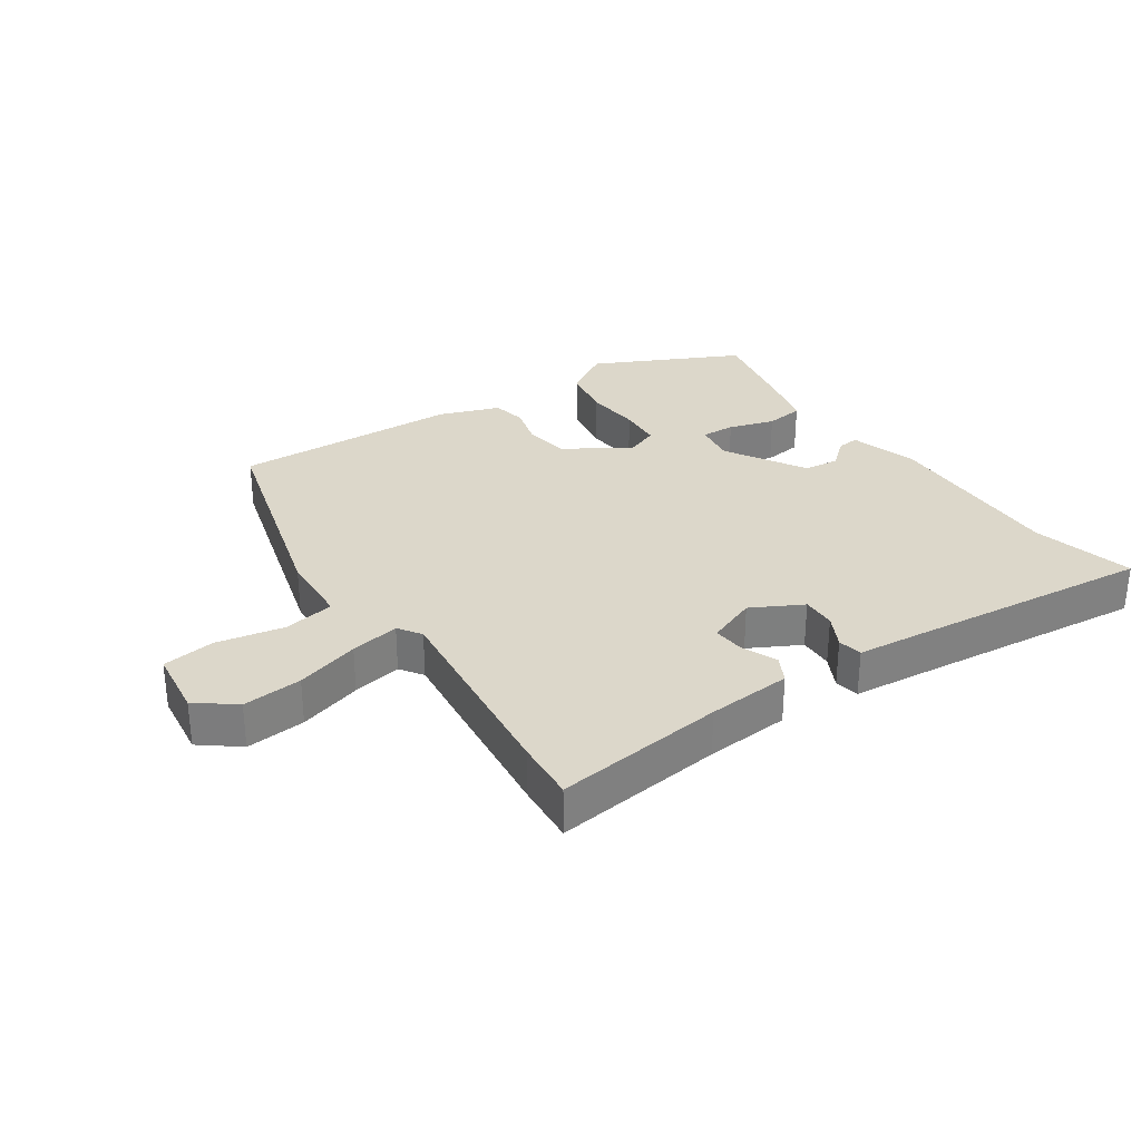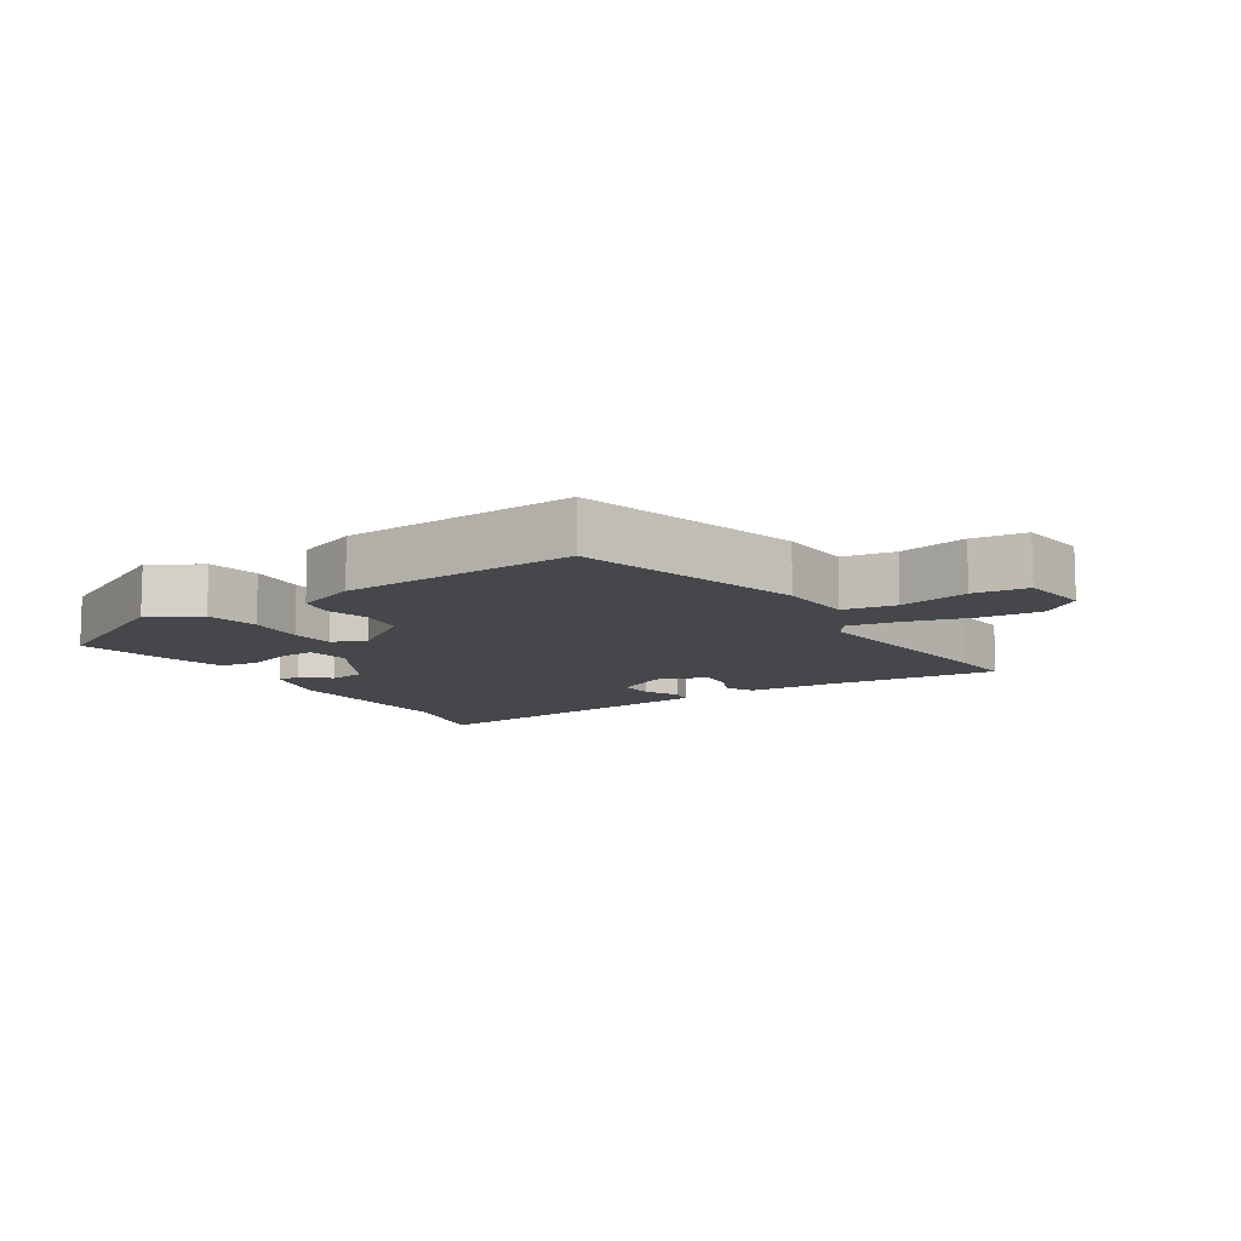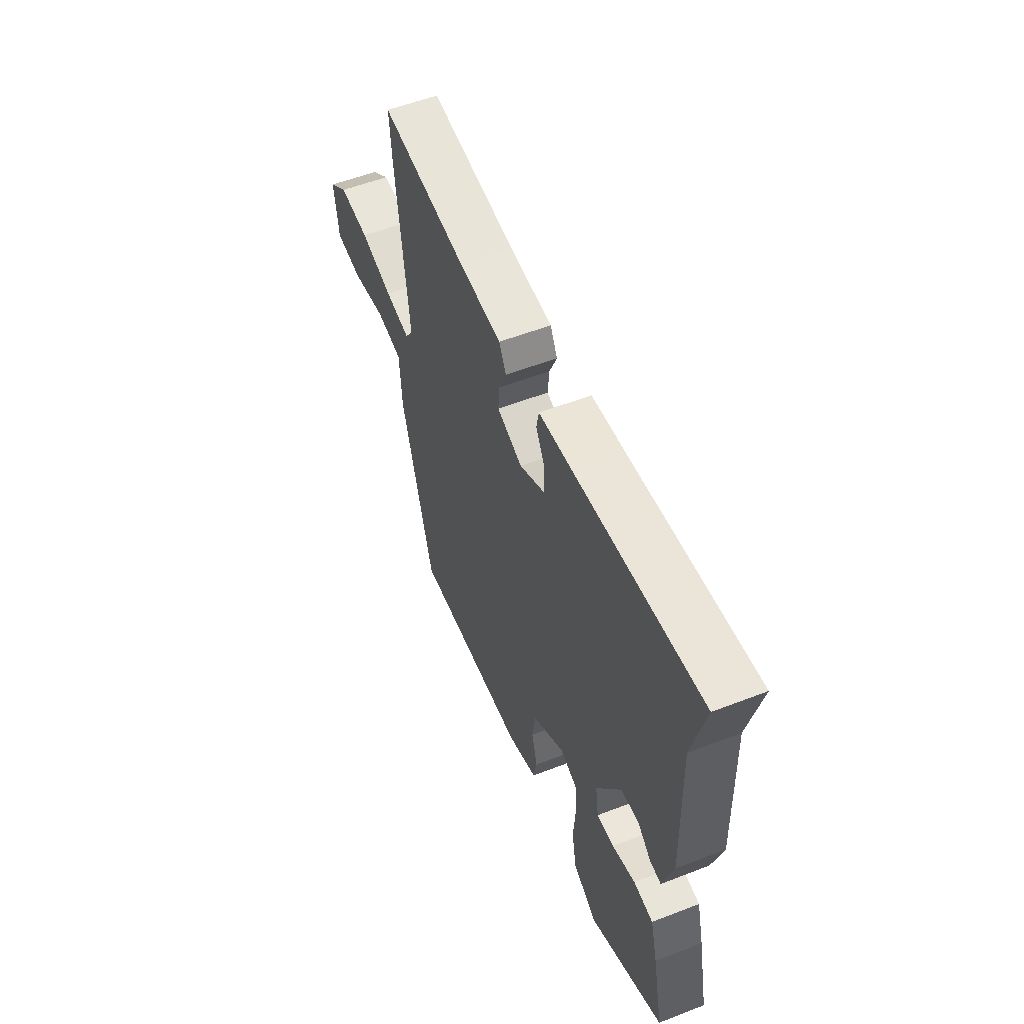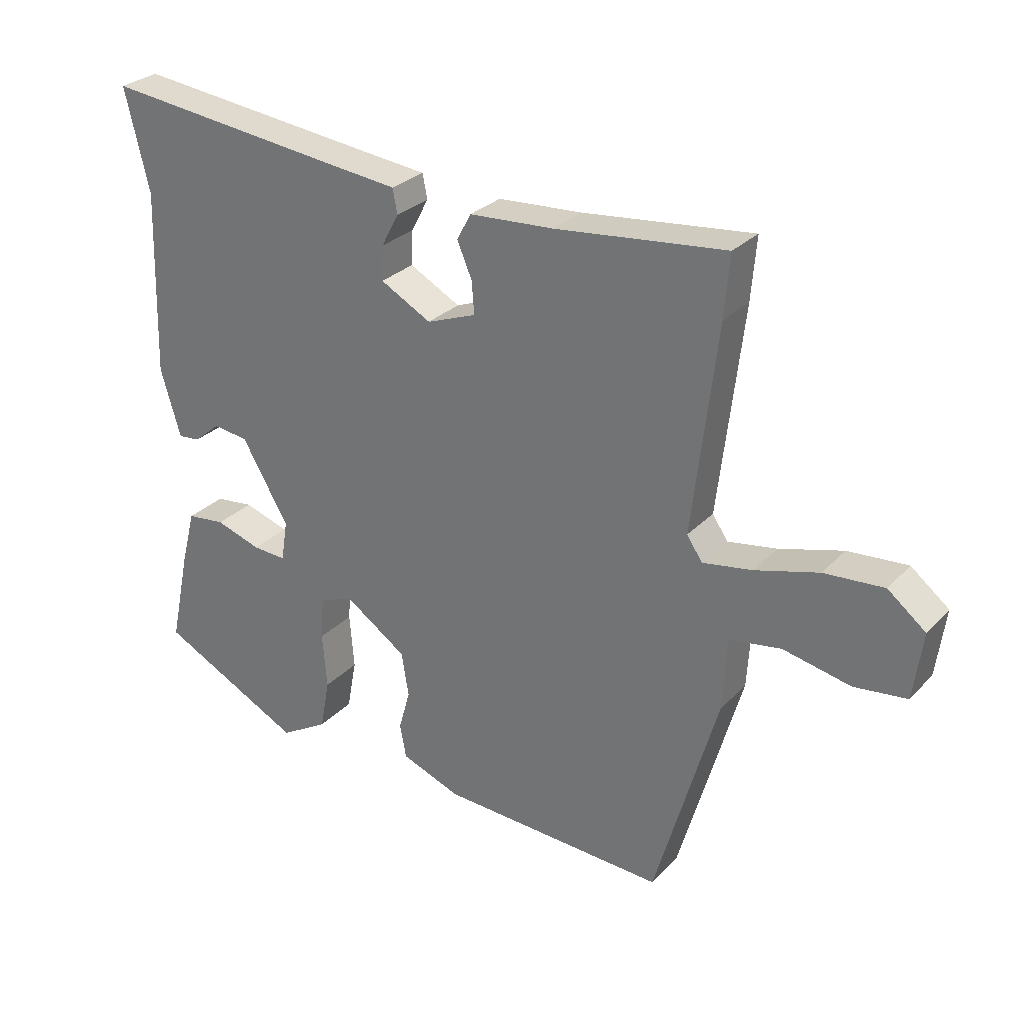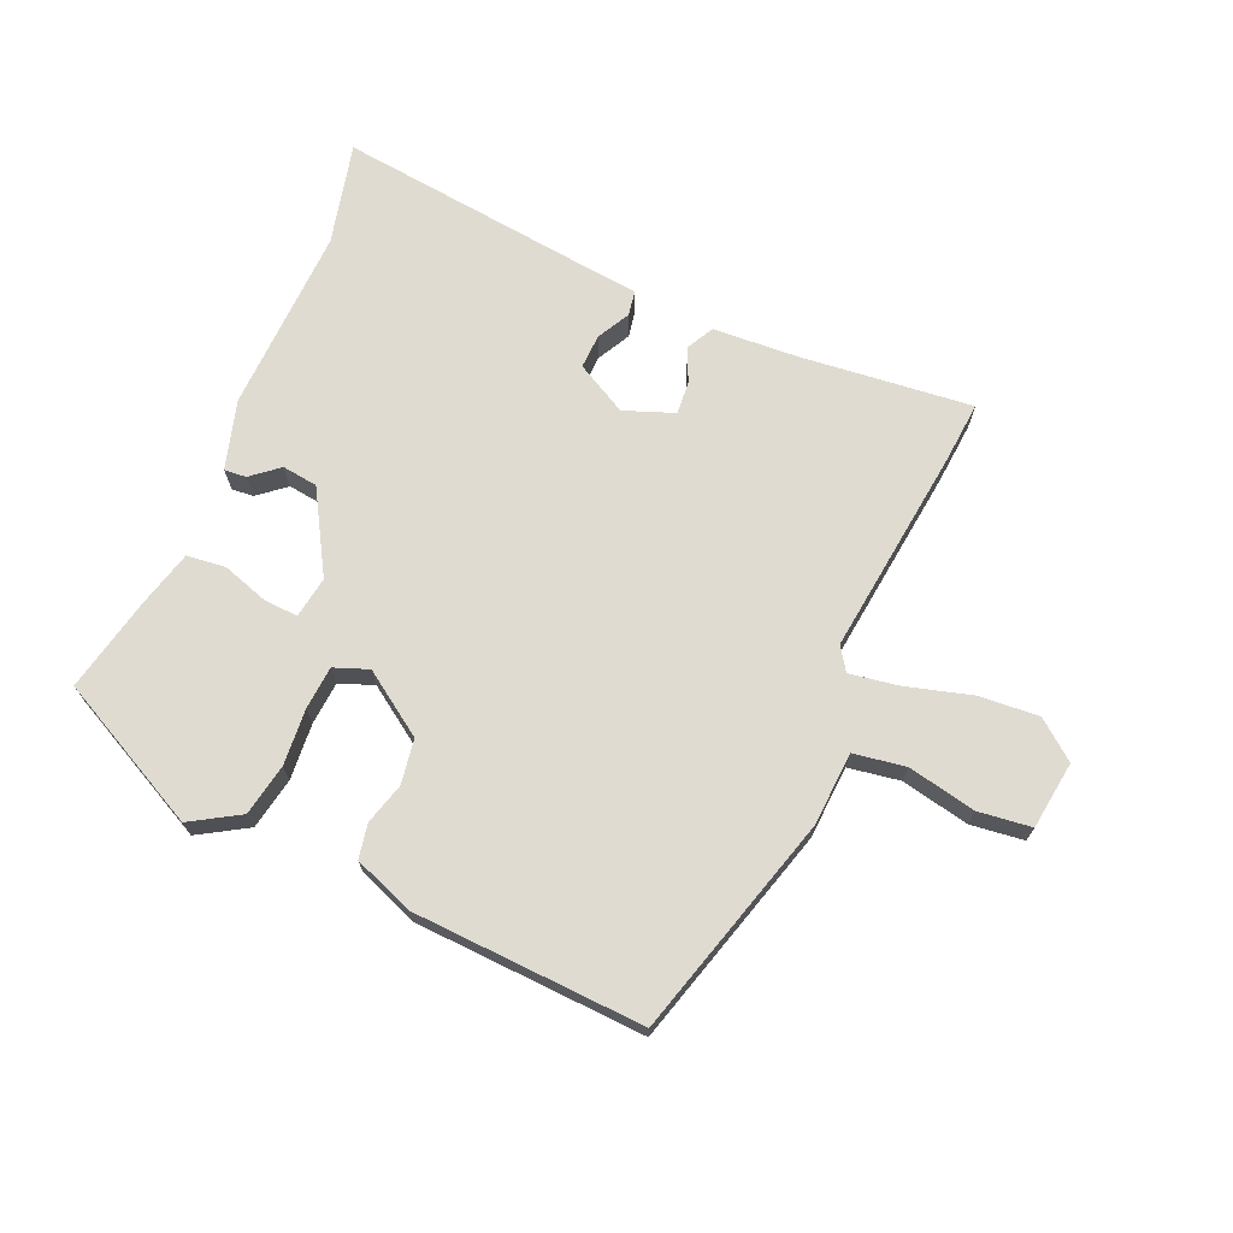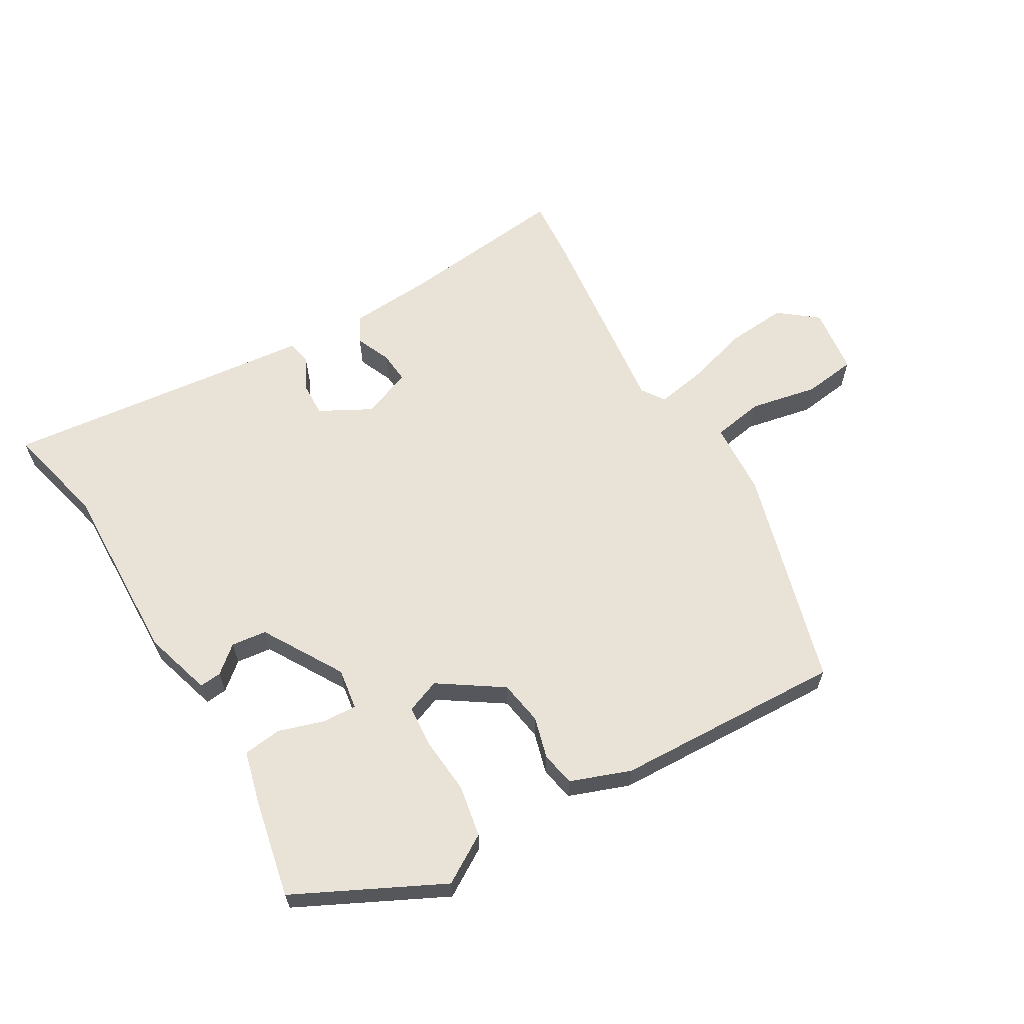
<metadata>
{"format":"obj","ext":"obj","renderer":"f3d","projection":"perspective","resolution":1024,"background":"white","views":[{"elev":30.8,"azim":-34.8,"up":"+Y"},{"elev":-10.7,"azim":-147.5,"up":"+Y"},{"elev":55.5,"azim":67.8,"up":"+Z"},{"elev":28.4,"azim":-146.1,"up":"+Z"},{"elev":70.0,"azim":-156.6,"up":"+Y"},{"elev":62.5,"azim":149.2,"up":"+Y"}]}
</metadata>
<code>
v -0.493 0.07 0.416
v -0.501 0.07 0.512
v -0.236 0.07 0.484
v -0.105 0.07 0.476
v -0.083 0.07 0.435
v -0.106 0.07 0.381
v -0.11 0.07 0.331
v -0.033 0.07 0.302
v 0.046 0.07 0.345
v 0.044 0.07 0.398
v 0.017 0.07 0.449
v 0.024 0.07 0.487
v 0.123 0.07 0.498
v 0.51 0.07 0.543
v 0.472 0.07 0.385
v 0.481 0.07 0.097
v 0.45 0.07 -0.009
v 0.416 0.07 -0.006
v 0.374 0.07 0.029
v 0.319 0.07 0.022
v 0.246 0.07 -0.103
v 0.256 0.07 -0.167
v 0.309 0.07 -0.164
v 0.38 0.07 -0.141
v 0.44 0.07 -0.148
v 0.462 0.07 -0.232
v 0.494 0.07 -0.382
v 0.268 0.07 -0.496
v 0.193 0.07 -0.451
v 0.178 0.07 -0.371
v 0.185 0.07 -0.284
v 0.18 0.07 -0.217
v 0.127 0.07 -0.197
v 0.03 0.07 -0.263
v 0.019 0.07 -0.332
v 0.037 0.07 -0.396
v 0.027 0.07 -0.449
v -0.066 0.07 -0.484
v -0.421 0.07 -0.501
v -0.519 0.07 -0.16
v -0.526 0.07 -0.046
v -0.606 0.07 -0.033
v -0.711 0.07 -0.055
v -0.793 0.07 -0.045
v -0.807 0.07 0.06
v -0.748 0.07 0.107
v -0.655 0.07 0.1
v -0.556 0.07 0.072
v -0.479 0.07 0.059
v -0.455 0.07 0.095
v -0.493 0 0.416
v -0.501 0 0.512
v -0.236 0 0.484
v -0.105 0 0.476
v -0.083 0 0.435
v -0.106 0 0.381
v -0.11 0 0.331
v -0.033 0 0.302
v 0.046 0 0.345
v 0.044 0 0.398
v 0.017 0 0.449
v 0.024 0 0.487
v 0.123 0 0.498
v 0.51 0 0.543
v 0.472 0 0.385
v 0.481 0 0.097
v 0.45 0 -0.009
v 0.416 0 -0.006
v 0.374 0 0.029
v 0.319 0 0.022
v 0.246 0 -0.103
v 0.256 0 -0.167
v 0.309 0 -0.164
v 0.38 0 -0.141
v 0.44 0 -0.148
v 0.462 0 -0.232
v 0.494 0 -0.382
v 0.268 0 -0.496
v 0.193 0 -0.451
v 0.178 0 -0.371
v 0.185 0 -0.284
v 0.18 0 -0.217
v 0.127 0 -0.197
v 0.03 0 -0.263
v 0.019 0 -0.332
v 0.037 0 -0.396
v 0.027 0 -0.449
v -0.066 0 -0.484
v -0.421 0 -0.501
v -0.519 0 -0.16
v -0.526 0 -0.046
v -0.606 0 -0.033
v -0.711 0 -0.055
v -0.793 0 -0.045
v -0.807 0 0.06
v -0.748 0 0.107
v -0.655 0 0.1
v -0.556 0 0.072
v -0.479 0 0.059
v -0.455 0 0.095
f 46 47 48
f 45 46 48
f 44 45 48
f 43 44 48
f 42 43 48
f 41 42 48 49
f 41 49 50
f 40 41 50
f 39 40 50
f 38 39 50
f 37 38 50
f 36 37 50
f 35 36 50
f 29 30 31
f 28 29 31
f 27 28 31
f 26 27 31
f 25 26 31
f 24 25 31
f 23 24 31
f 22 23 31 32
f 21 22 32 33
f 17 18 19
f 16 17 19
f 15 16 19
f 15 19 20
f 14 15 20
f 13 14 20
f 12 13 20
f 11 12 20
f 10 11 20
f 20 21 33
f 10 20 33
f 9 10 33
f 3 4 5 6
f 3 6 7
f 2 3 7
f 1 2 7
f 50 1 7
f 35 50 7
f 34 35 7
f 8 9 33 34
f 7 8 34
f 98 97 96
f 98 96 95
f 98 95 94
f 98 94 93
f 98 93 92
f 99 98 92 91
f 100 99 91
f 100 91 90
f 100 90 89
f 100 89 88
f 100 88 87
f 100 87 86
f 100 86 85
f 81 80 79
f 81 79 78
f 81 78 77
f 81 77 76
f 81 76 75
f 81 75 74
f 81 74 73
f 82 81 73 72
f 83 82 72 71
f 69 68 67
f 69 67 66
f 69 66 65
f 70 69 65
f 70 65 64
f 70 64 63
f 70 63 62
f 70 62 61
f 70 61 60
f 83 71 70
f 83 70 60
f 83 60 59
f 56 55 54 53
f 57 56 53
f 57 53 52
f 57 52 51
f 57 51 100
f 57 100 85
f 57 85 84
f 84 83 59 58
f 84 58 57
f 1 51 52 2
f 2 52 53 3
f 3 53 54 4
f 4 54 55 5
f 5 55 56 6
f 6 56 57 7
f 7 57 58 8
f 8 58 59 9
f 9 59 60 10
f 10 60 61 11
f 11 61 62 12
f 12 62 63 13
f 13 63 64 14
f 14 64 65 15
f 15 65 66 16
f 16 66 67 17
f 17 67 68 18
f 18 68 69 19
f 19 69 70 20
f 20 70 71 21
f 21 71 72 22
f 22 72 73 23
f 23 73 74 24
f 24 74 75 25
f 25 75 76 26
f 26 76 77 27
f 27 77 78 28
f 28 78 79 29
f 29 79 80 30
f 30 80 81 31
f 31 81 82 32
f 32 82 83 33
f 33 83 84 34
f 34 84 85 35
f 35 85 86 36
f 36 86 87 37
f 37 87 88 38
f 38 88 89 39
f 39 89 90 40
f 40 90 91 41
f 41 91 92 42
f 42 92 93 43
f 43 93 94 44
f 44 94 95 45
f 45 95 96 46
f 46 96 97 47
f 47 97 98 48
f 48 98 99 49
f 49 99 100 50
f 50 100 51 1

</code>
